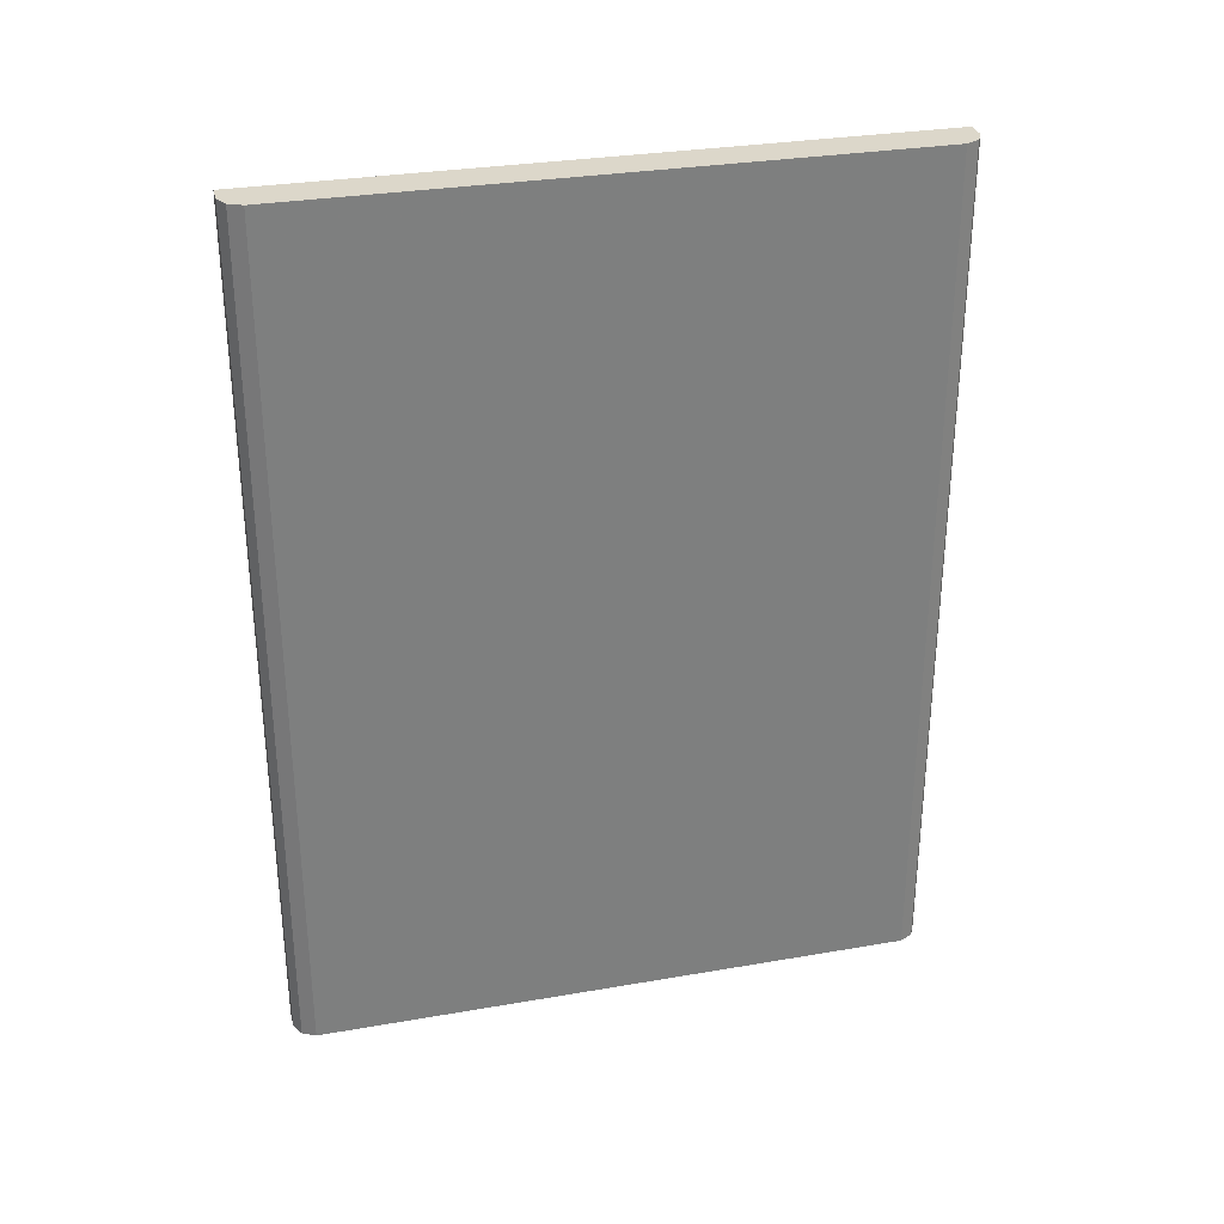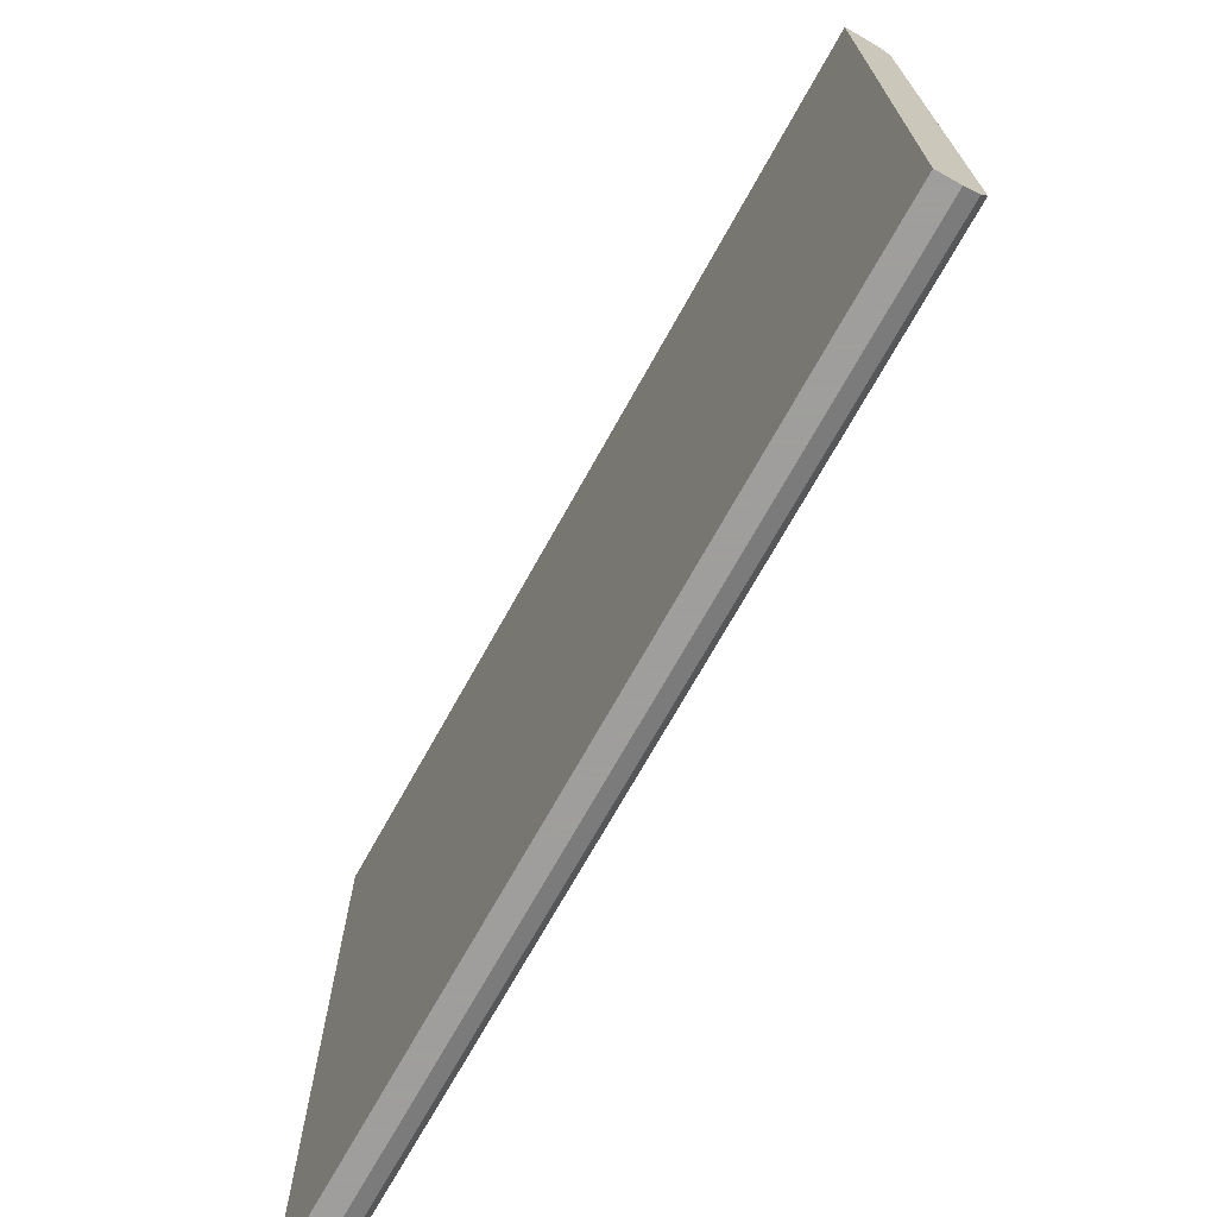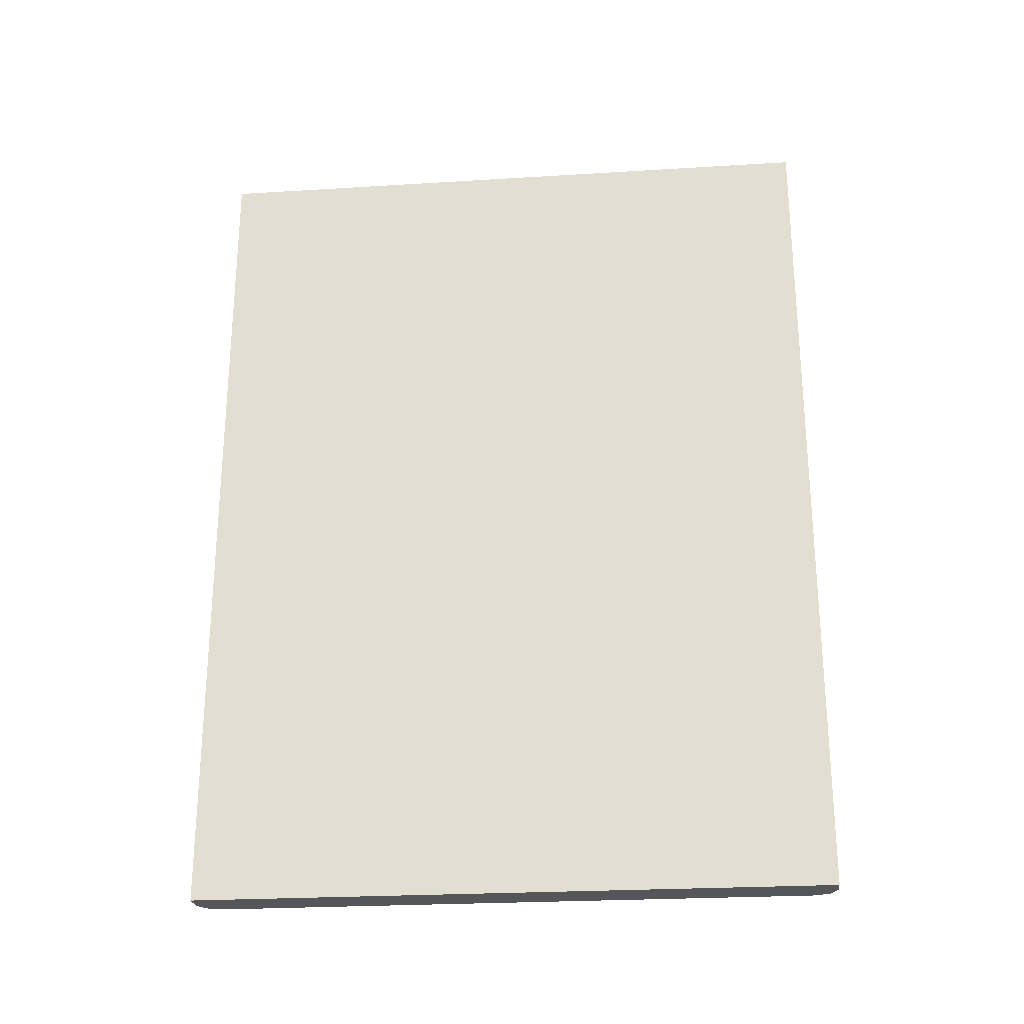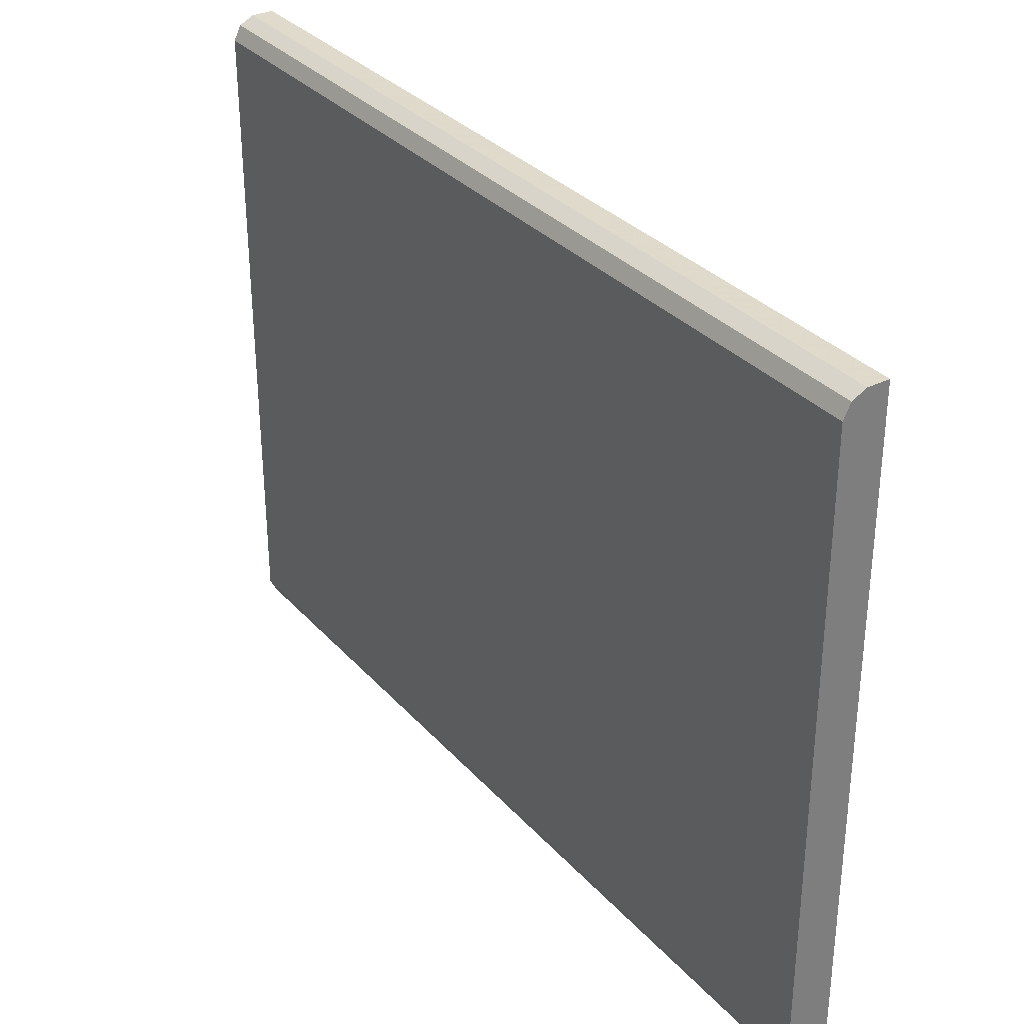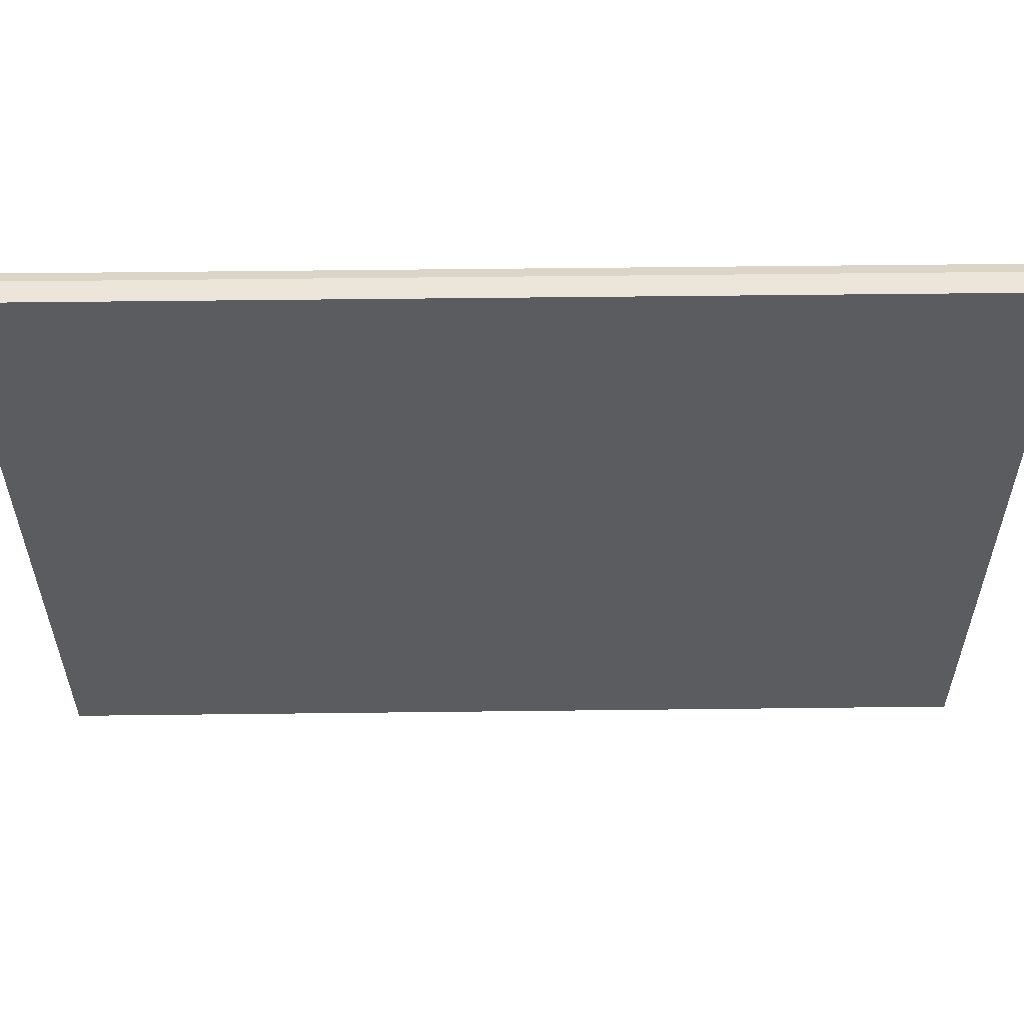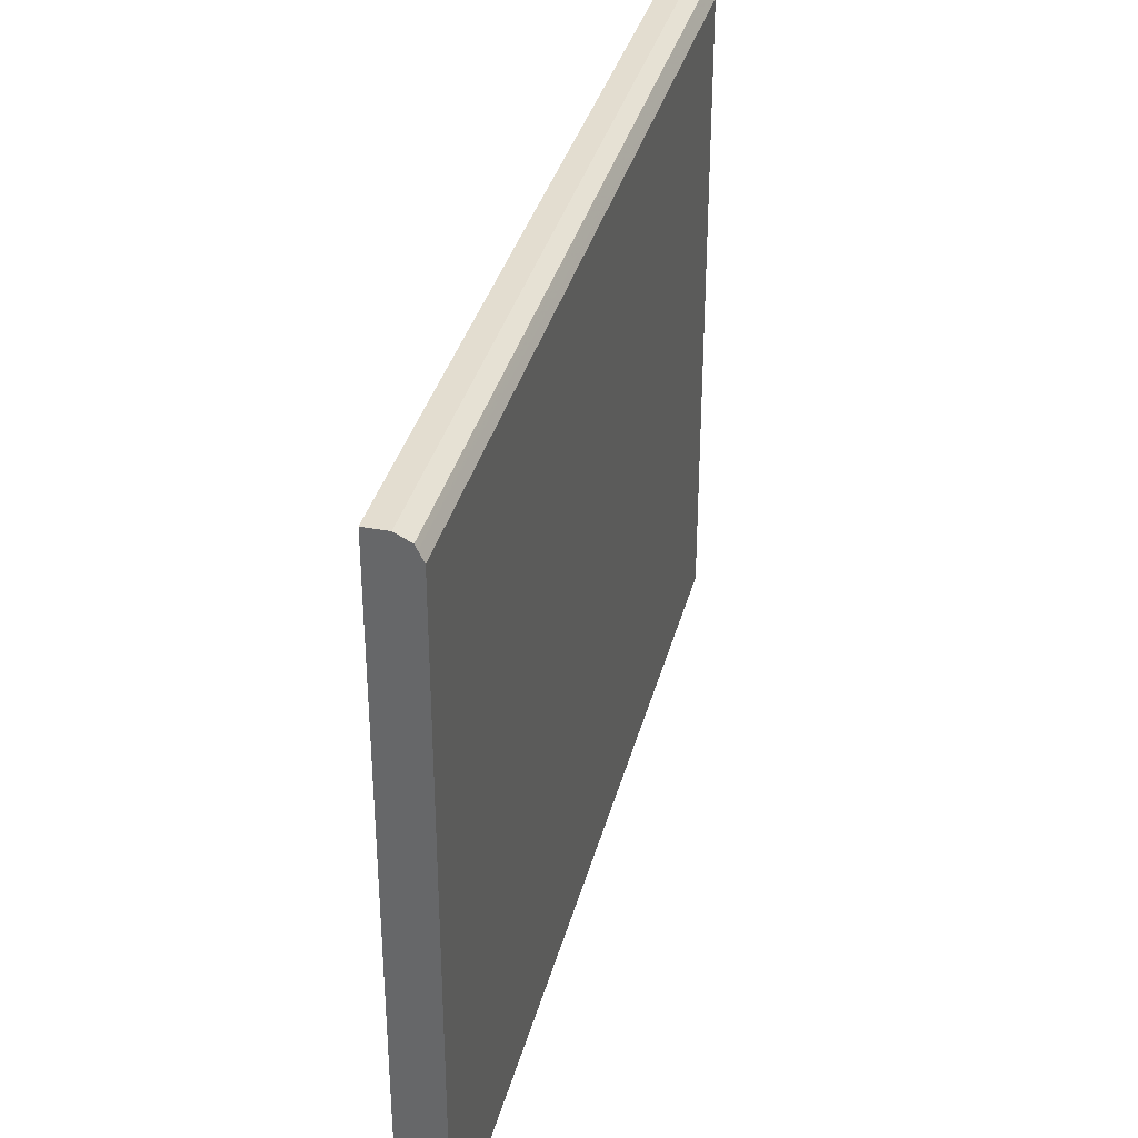
<metadata>
{"format":"obj","ext":"obj","renderer":"f3d","projection":"perspective","resolution":1024,"background":"white","views":[{"elev":30.6,"azim":-104.0,"up":"+Y"},{"elev":-71.1,"azim":150.9,"up":"+Z"},{"elev":-25.1,"azim":95.7,"up":"+Y"},{"elev":32.4,"azim":-34.4,"up":"+Z"},{"elev":56.3,"azim":89.3,"up":"+Z"},{"elev":35.6,"azim":-165.8,"up":"+Z"}]}
</metadata>
<code>
v -0.3989 -0.4726 -0.02955
v -0.4088 -0.4726 -0.0345
v -0.3839 -0.4726 -0.02955
v -0.3989 0.151 -0.02955
v -0.4054 0.151 -0.03279
v -0.4137 -0.4726 -0.04436
v -0.4088 0.151 -0.0345
v -0.4105 0.151 -0.03788
v -0.3839 -0.4726 -0.04436
v -0.3839 -0.4725 -0.02955
v -0.3839 0.151 -0.02955
v -0.4137 -0.4726 -0.4875
v -0.4137 0.151 -0.04436
v -0.3839 -0.4726 -0.5023
v -0.3839 0.151 -0.5023
v -0.4136 -0.4726 -0.4877
v -0.4137 0.151 -0.4875
v -0.3989 -0.4726 -0.5023
v -0.3989 0.151 -0.5023
v -0.4088 -0.4726 -0.4974
v -0.4126 0.151 -0.4897
v -0.4088 0.151 -0.4974
v -0.4086 -0.4726 -0.4975
f 9 14 15
f 4 17 13
f 4 13 8
f 4 8 7
f 4 7 5
f 6 8 13
f 6 13 17
f 6 17 12
f 9 11 10
f 16 22 20
f 14 18 19
f 14 19 15
f 16 17 21
f 16 21 22
f 18 23 19
f 19 23 22
f 20 22 23
f 4 21 17
f 12 17 16
f 4 22 21
f 9 15 11
f 4 15 19
f 1 6 12
f 1 12 16
f 1 16 20
f 1 20 23
f 1 23 18
f 1 18 14
f 1 14 9
f 1 9 3
f 1 3 10
f 1 2 6
f 1 10 11
f 1 11 4
f 1 4 5
f 1 5 2
f 2 5 7
f 2 7 8
f 2 8 6
f 3 9 10
f 4 11 15
f 4 19 22

</code>
